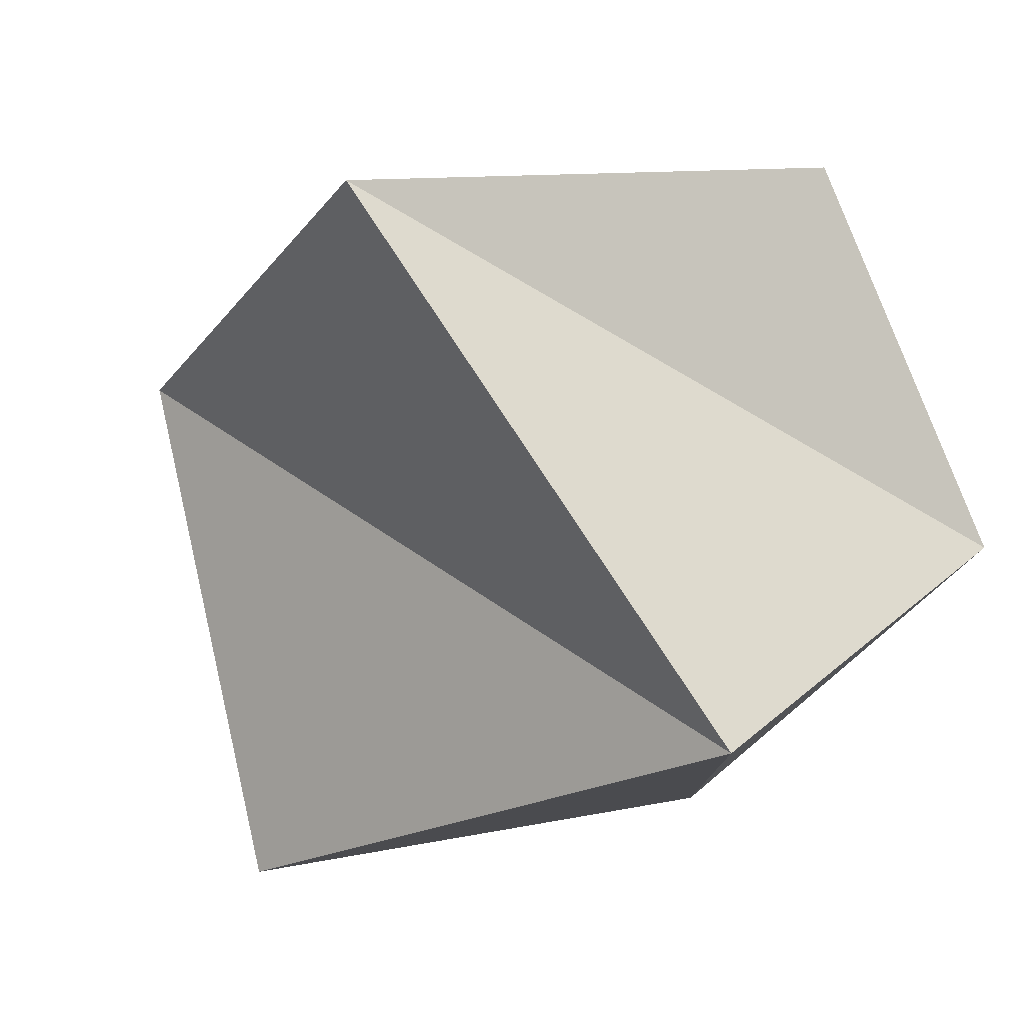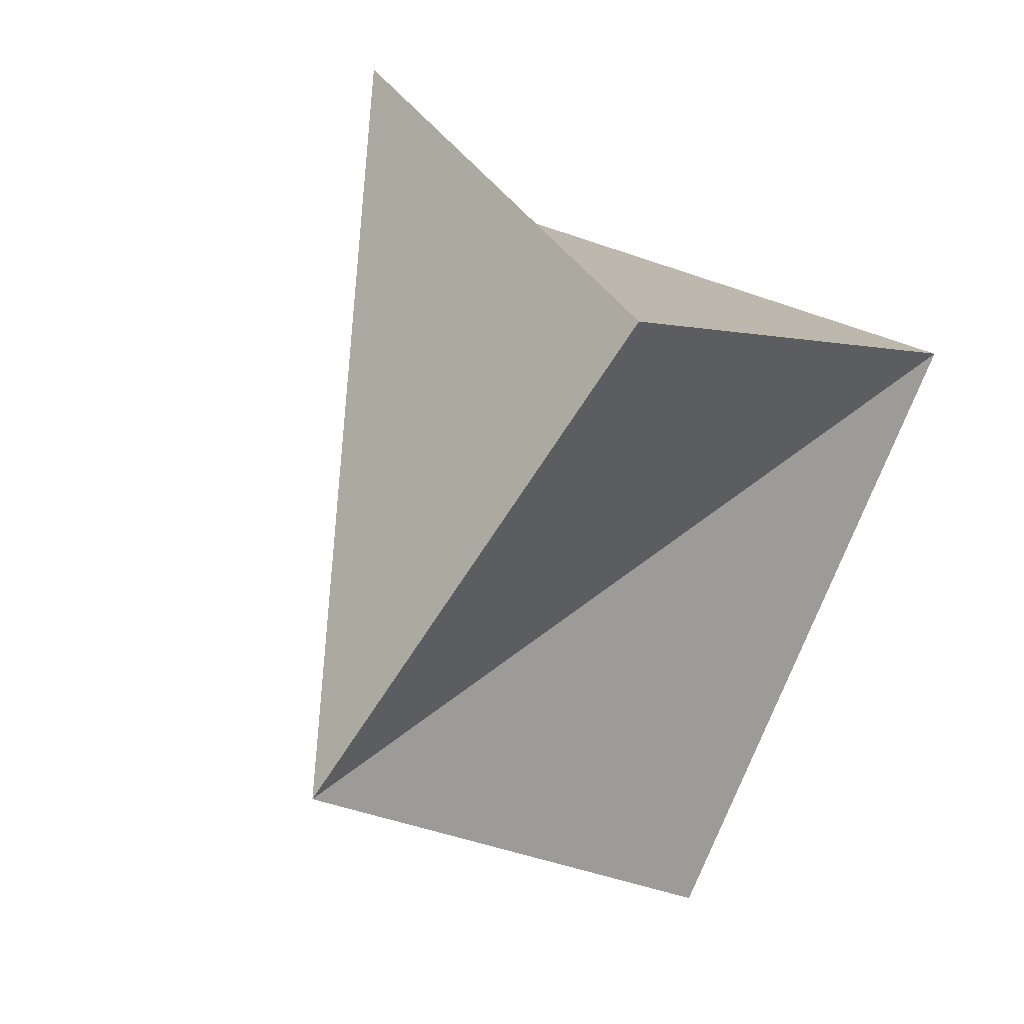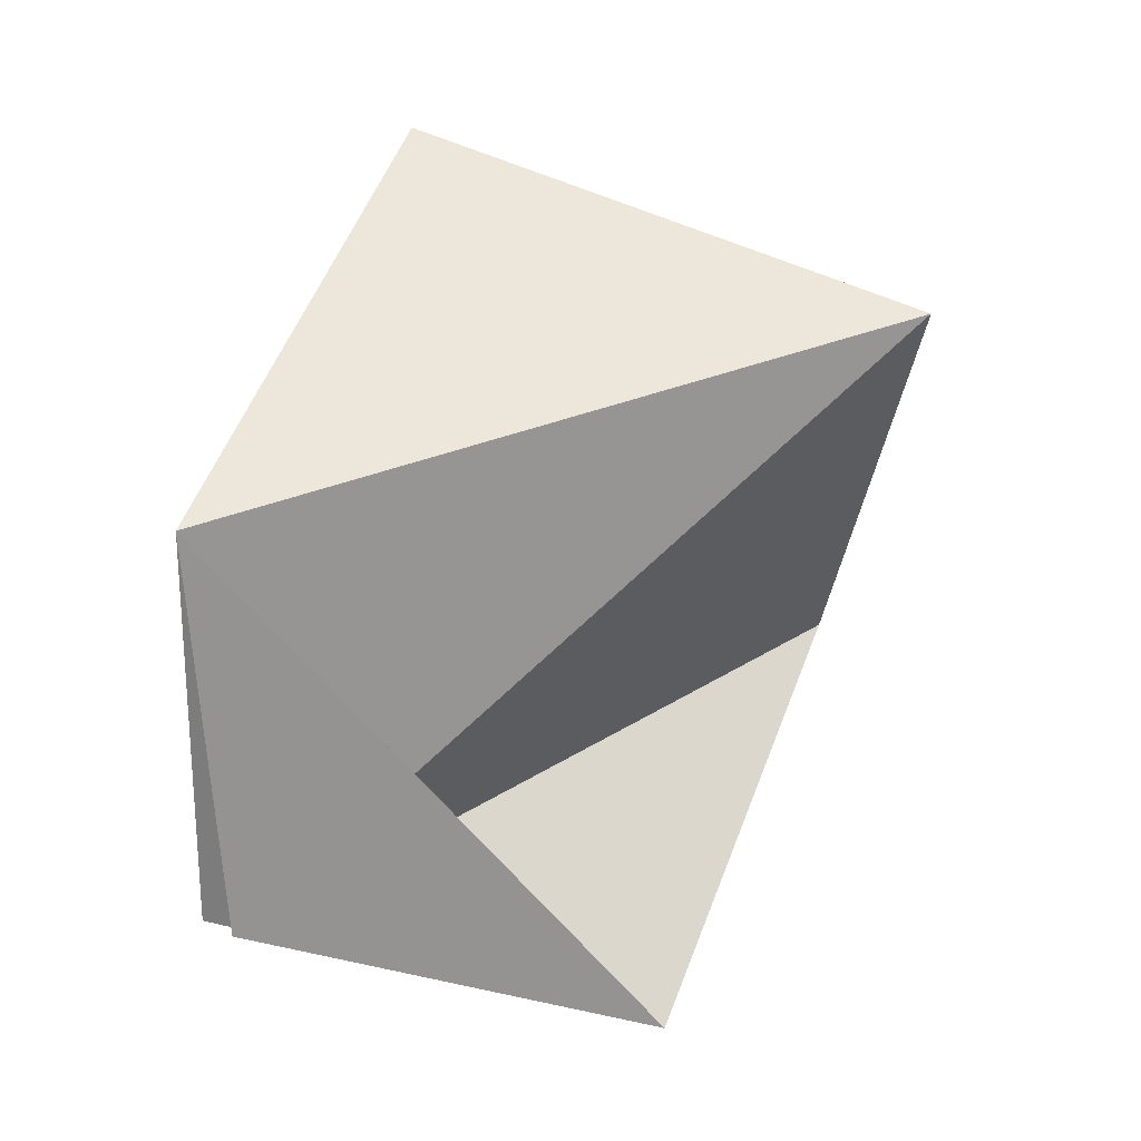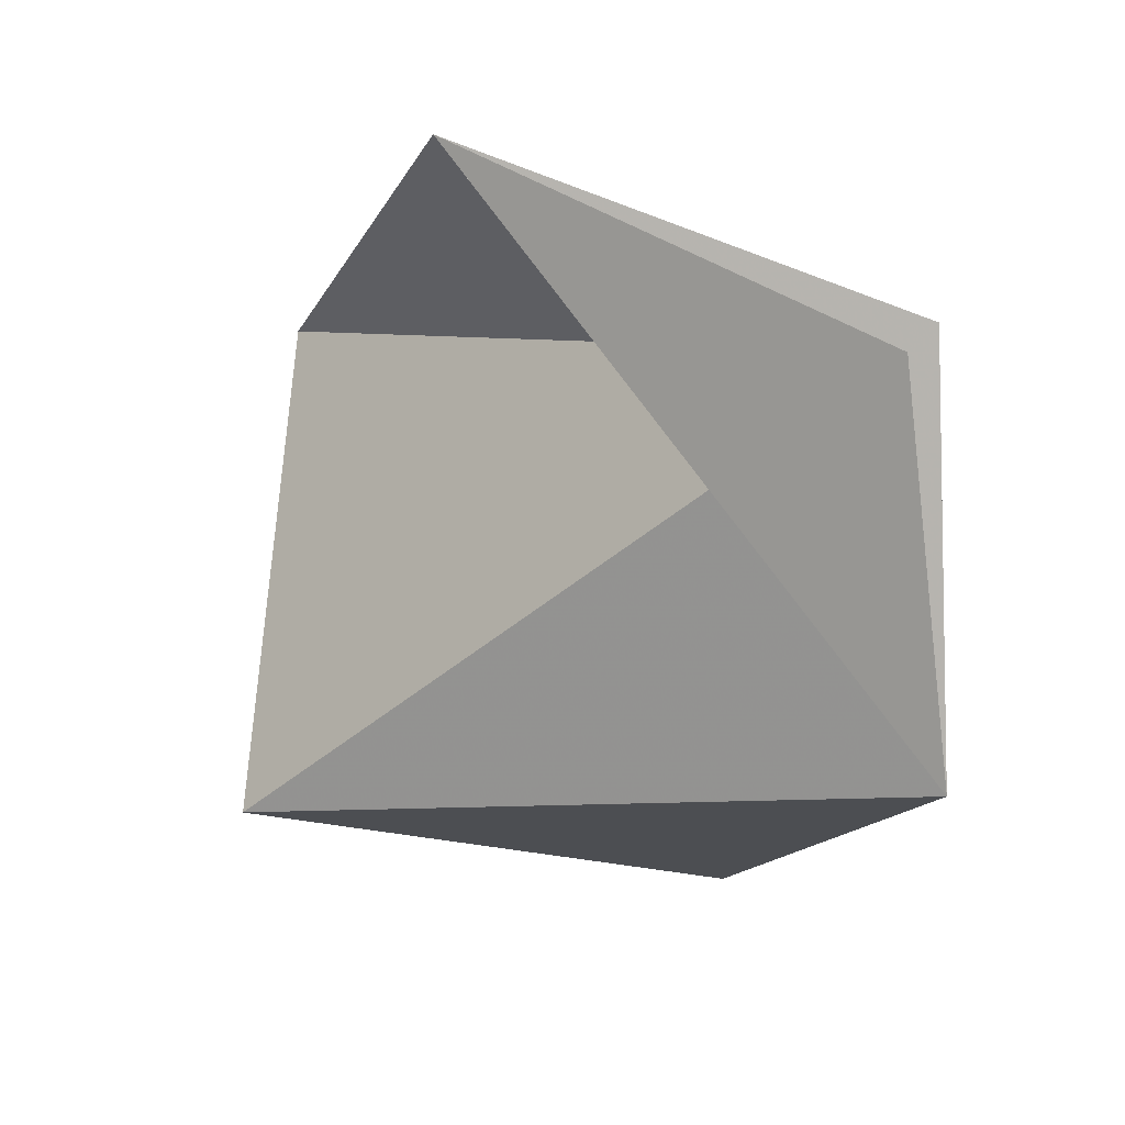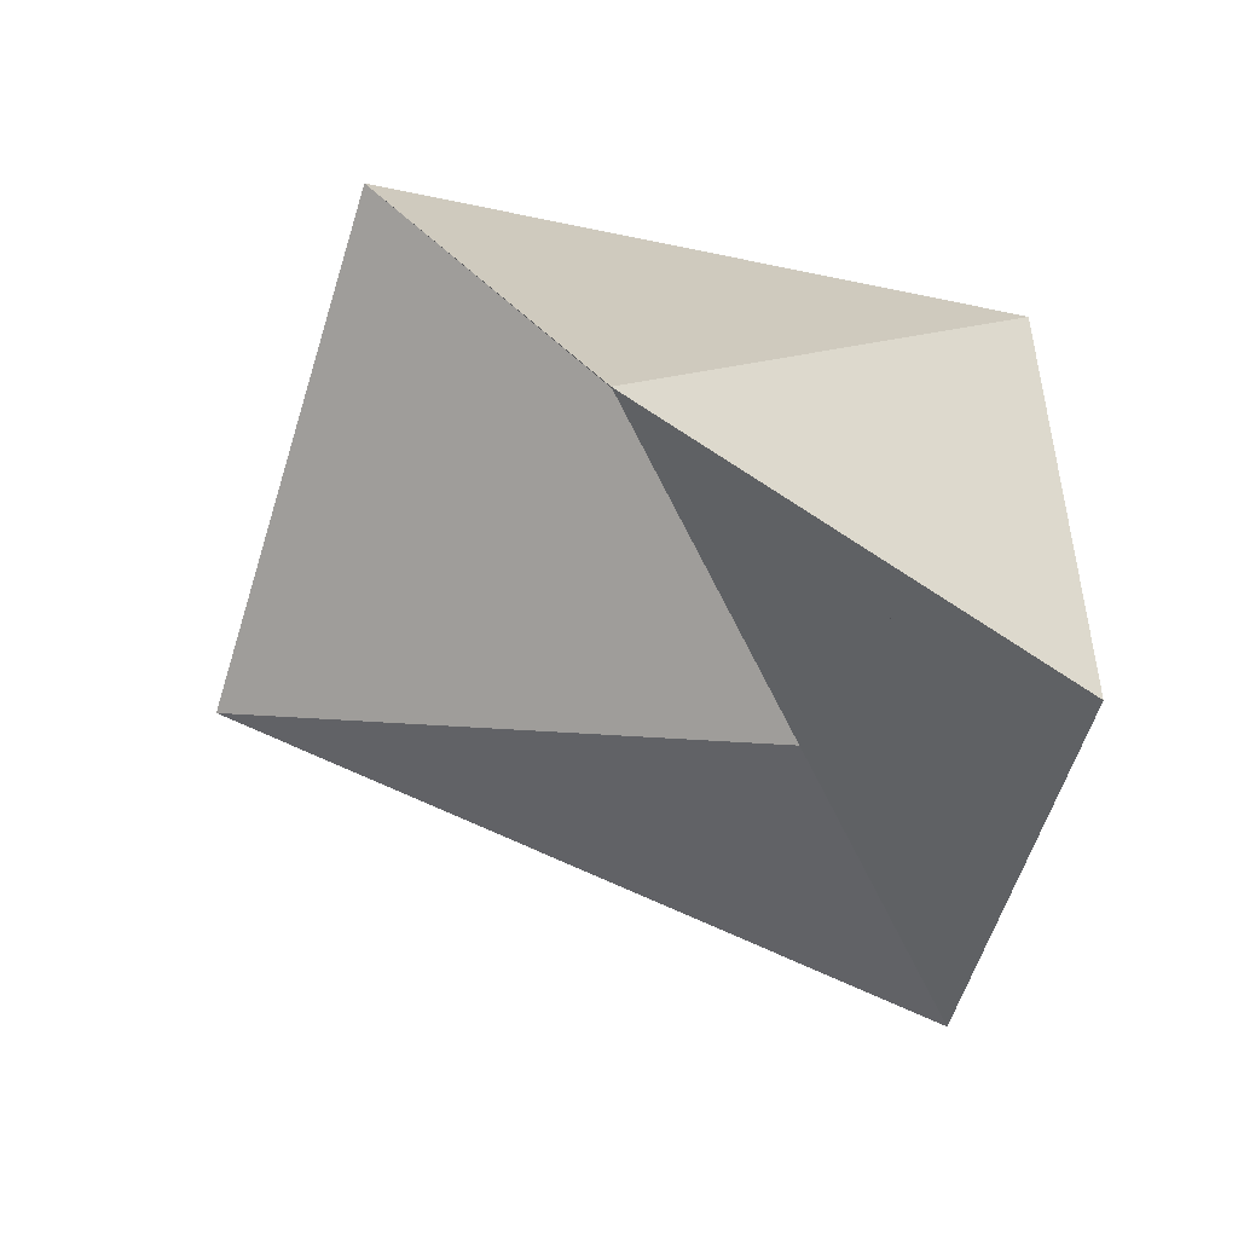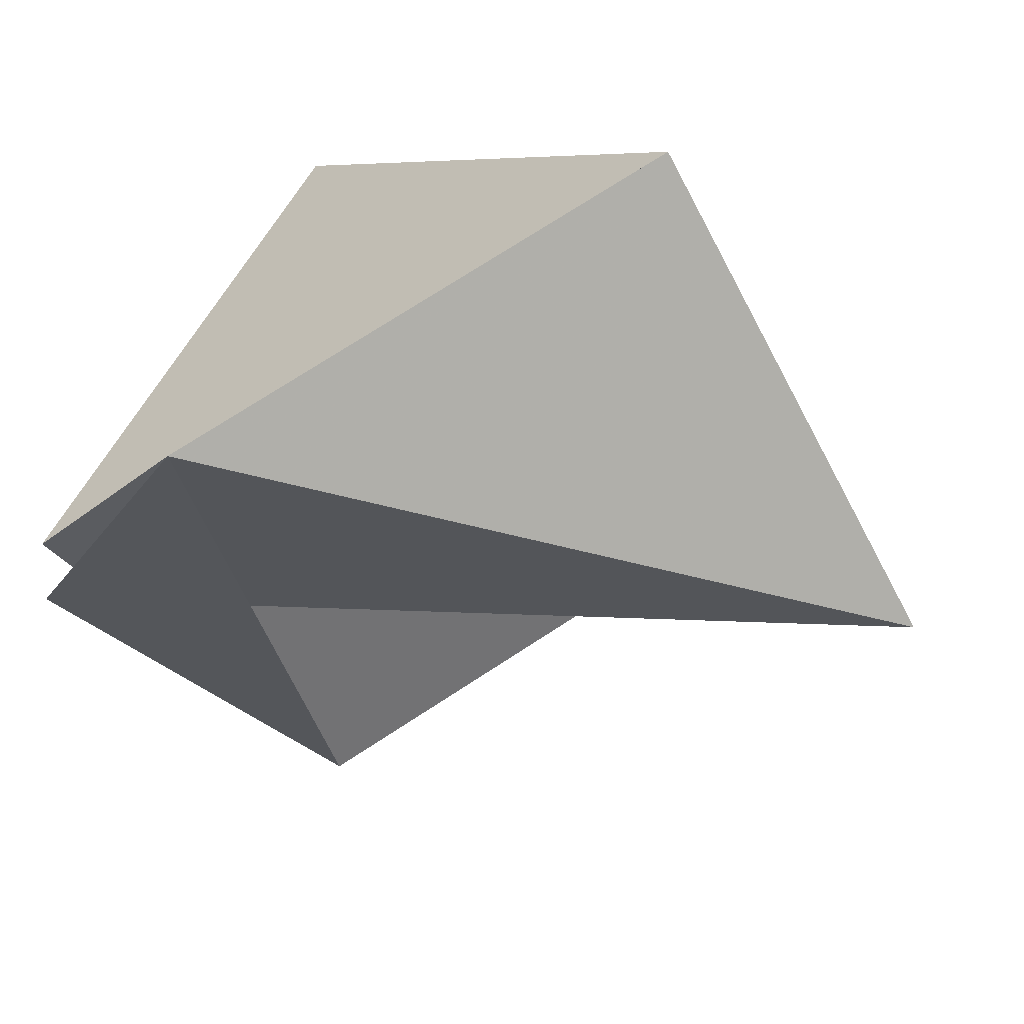
<metadata>
{"format":"obj","ext":"obj","renderer":"f3d","projection":"perspective","resolution":1024,"background":"white","views":[{"elev":31.6,"azim":-148.8,"up":"+Z"},{"elev":48.7,"azim":120.5,"up":"+Z"},{"elev":-63.9,"azim":31.1,"up":"+Y"},{"elev":-78.2,"azim":-145.9,"up":"+Y"},{"elev":-41.3,"azim":-160.4,"up":"+Y"},{"elev":56.3,"azim":27.5,"up":"+Z"}]}
</metadata>
<code>
v -0.233 -0.3535 -0.906
v -0.3538 -0.6196 0.7007
v -0.8422 -0.5341 -0.0742
v -0.7855 0.6144 0.0738
v 0.994 0.06751 0.08595
v 0.3538 0.6196 -0.7007
v -0.7571 -0.6484 -0.0804
v 0.233 0.3535 0.906
f 1 2 3
f 4 5 6
f 4 1 3
f 6 7 1
f 5 2 7
f 3 8 4
f 1 7 2
f 4 8 5
f 4 6 1
f 6 5 7
f 5 8 2
f 3 2 8

</code>
